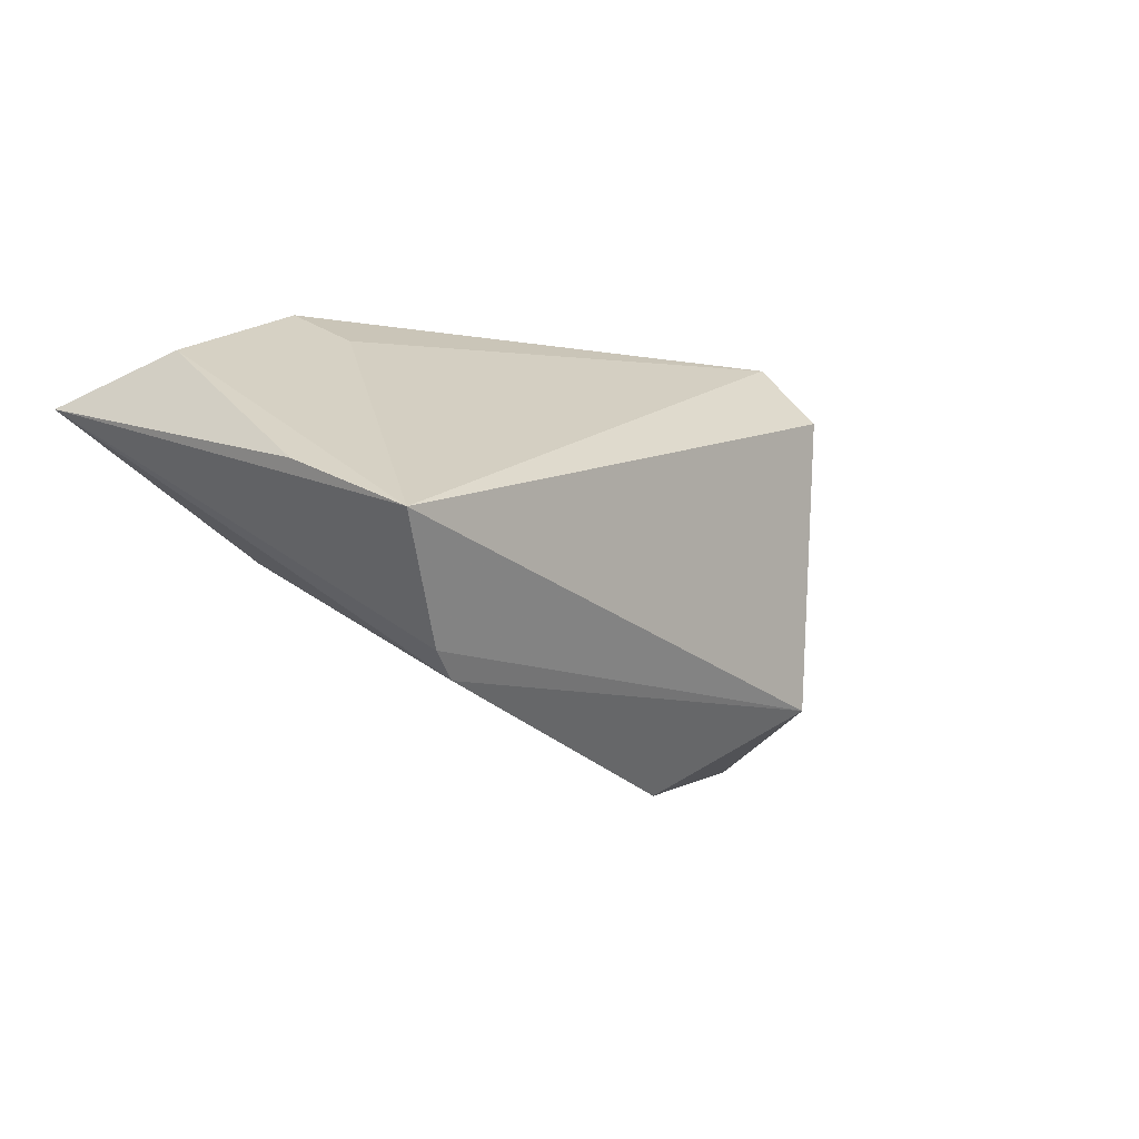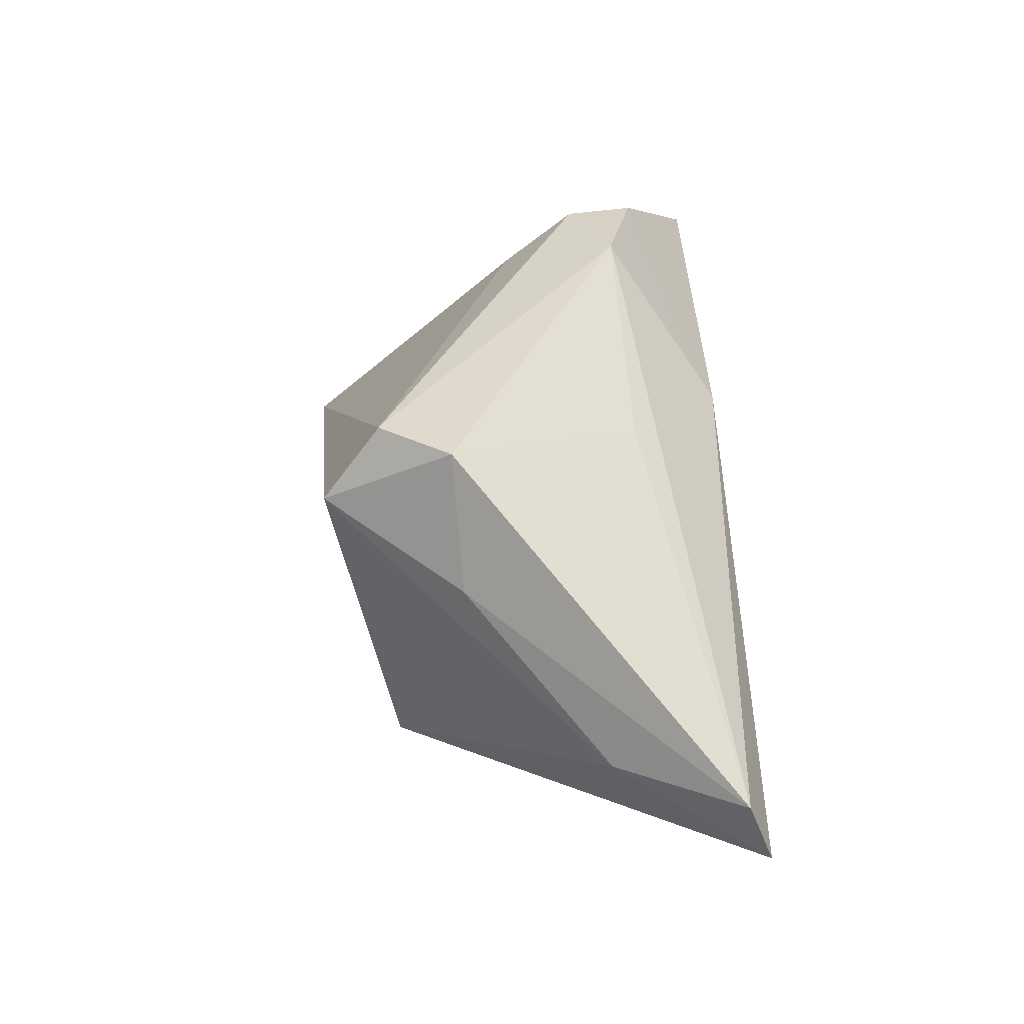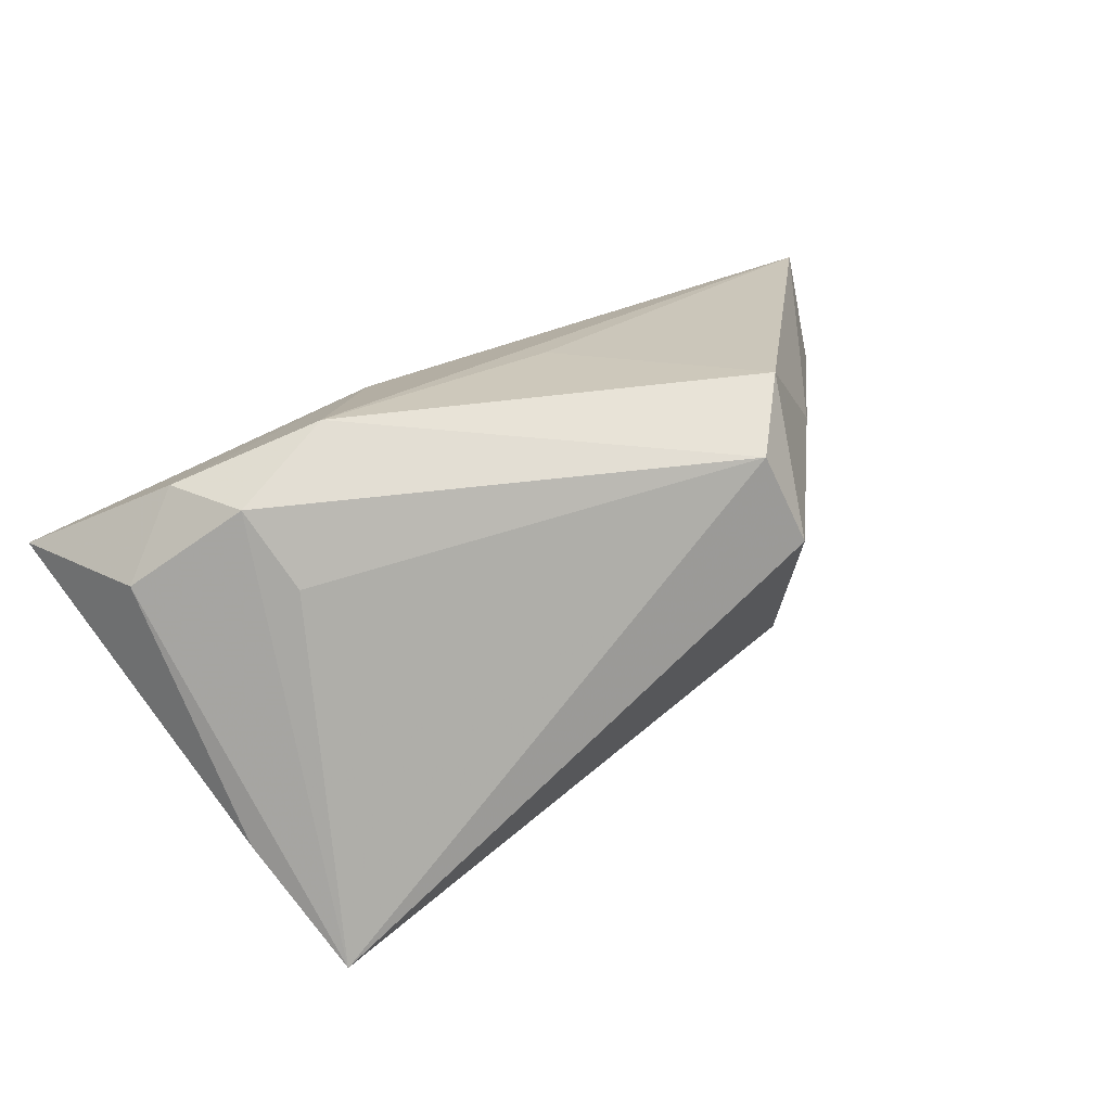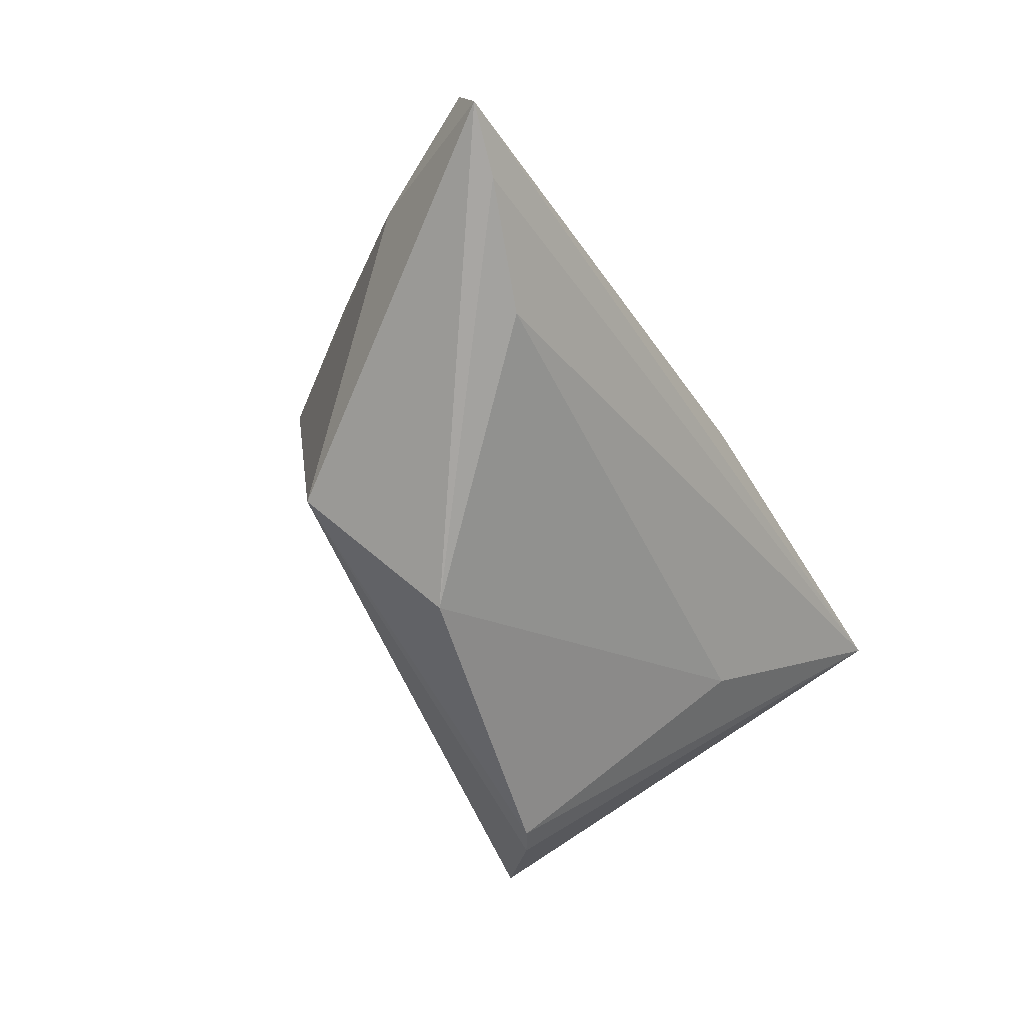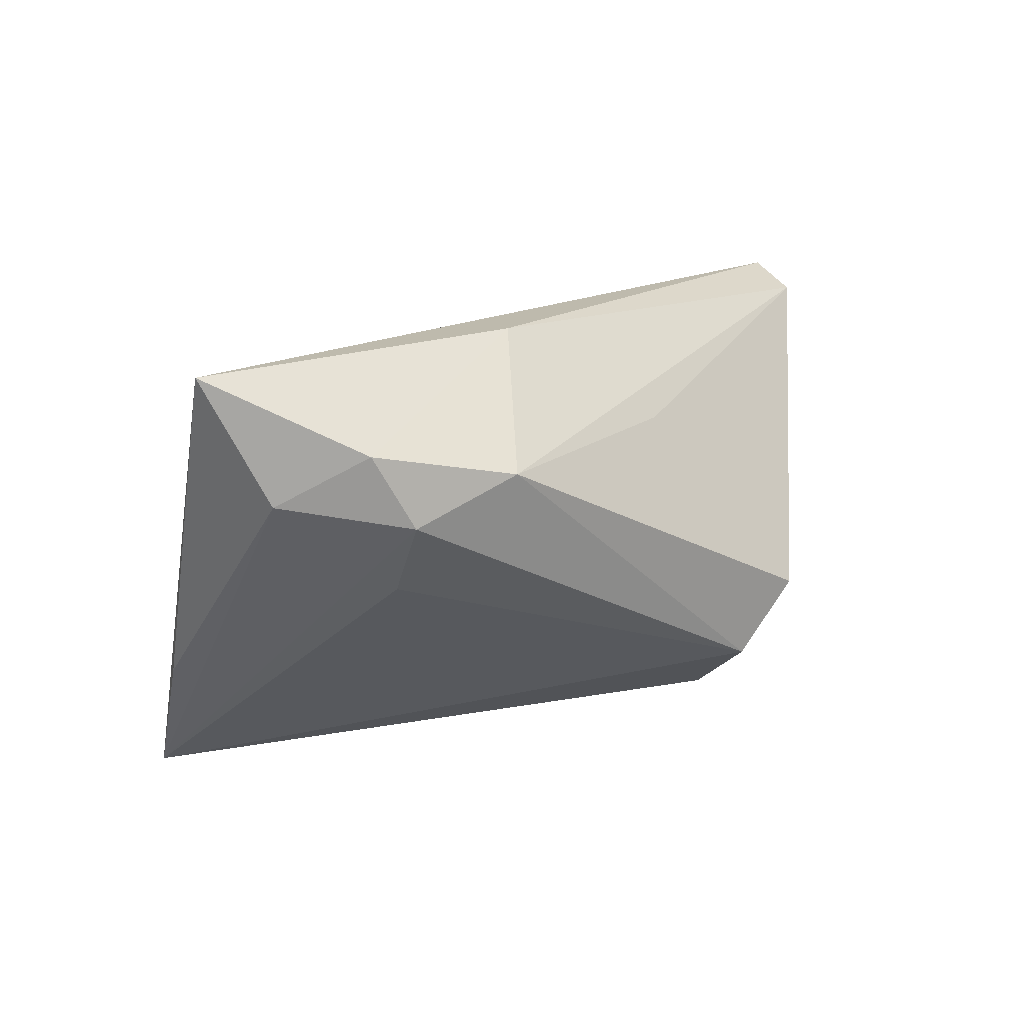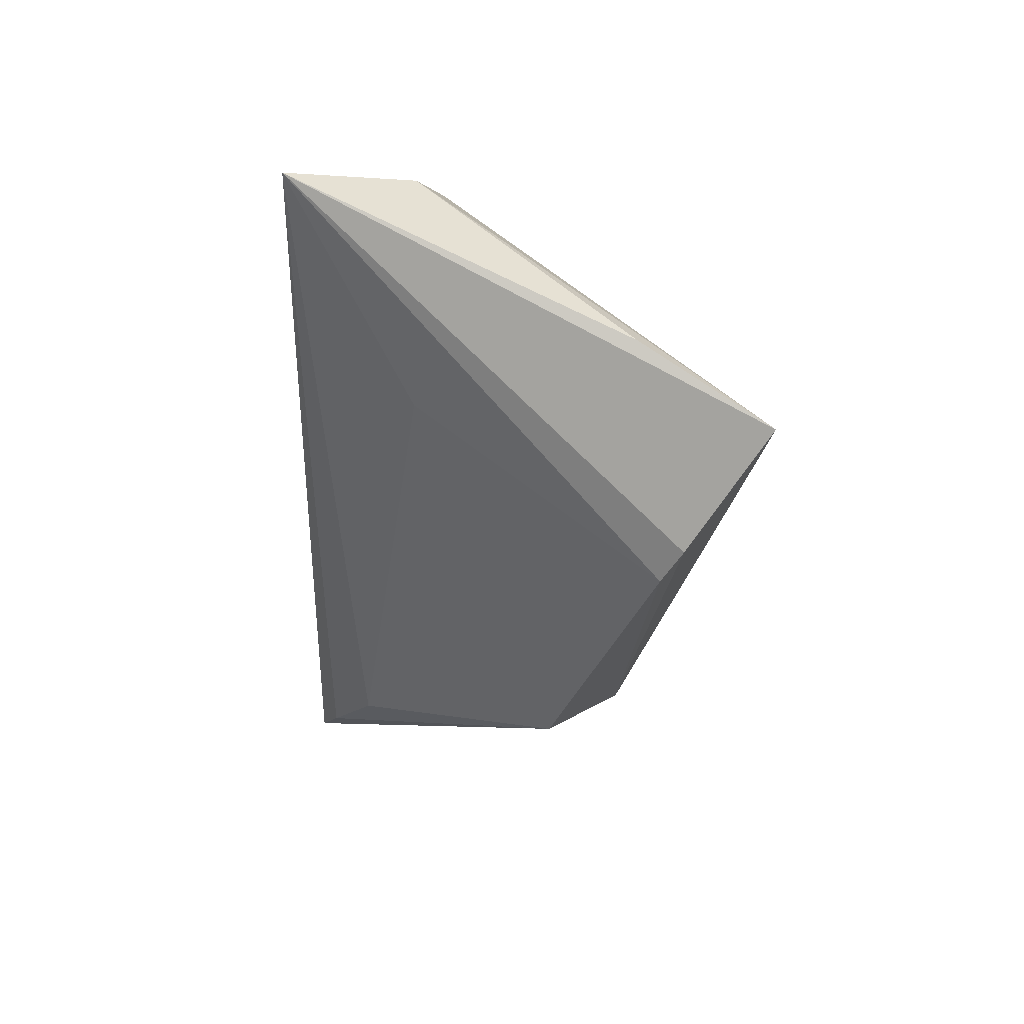
<metadata>
{"format":"obj","ext":"obj","renderer":"f3d","projection":"perspective","resolution":1024,"background":"white","views":[{"elev":-21.6,"azim":137.4,"up":"+Y"},{"elev":37.5,"azim":-92.4,"up":"+Y"},{"elev":56.2,"azim":147.1,"up":"+Y"},{"elev":-55.9,"azim":-59.6,"up":"+Y"},{"elev":15.4,"azim":140.2,"up":"+Z"},{"elev":-28.0,"azim":88.1,"up":"+Y"}]}
</metadata>
<code>
v 0.0451 -0.01644 -0.0303
v 0.03421 -0.007437 0.0115
v -0.03662 0.01149 -0.008828
v 0.03329 0.02473 0.008345
v 0.01976 0.02693 0.01323
v -0.02923 0.02693 -0.009935
v -0.01199 0.01745 0.01405
v -0.02291 0.01603 -0.02609
v 0.02888 -0.02811 -0.01818
v -0.0215 0.02569 -0.01887
v -0.05138 -0.00425 0.008562
v 0.03149 0.01825 -0.0008828
v -0.05991 -0.003314 0.02414
v -0.0373 -0.01733 0.01894
v 0.04745 0.01622 0.01164
v -0.01224 -0.03068 -0.007019
v 0.006978 0.009695 0.02708
v 0.05429 0.01173 0.02708
v 0.03819 0.02282 0.01745
v 0.03309 -0.02634 -0.02064
v -0.02807 -0.01893 -0.01766
v -0.06106 -0.01074 0.02708
v -0.05258 -0.01325 0.02464
v 0.04846 -0.006782 -0.01435
f 11 21 22
f 1 21 8
f 21 11 8
f 22 18 17
f 13 11 22
f 22 17 13
f 13 17 5
f 2 9 18
f 20 1 18
f 18 9 20
f 20 21 1
f 20 9 21
f 6 8 3
f 3 8 11
f 3 13 6
f 11 13 3
f 7 5 6
f 6 13 7
f 7 13 5
f 1 4 15
f 19 4 5
f 19 17 18
f 5 17 19
f 18 15 19
f 19 15 4
f 12 4 1
f 10 8 6
f 6 5 10
f 5 4 10
f 4 12 10
f 1 8 10
f 10 12 1
f 9 2 16
f 22 21 16
f 21 9 16
f 18 1 24
f 24 15 18
f 1 15 24
f 14 16 2
f 14 2 18
f 23 18 22
f 23 14 18
f 22 16 23
f 16 14 23

</code>
